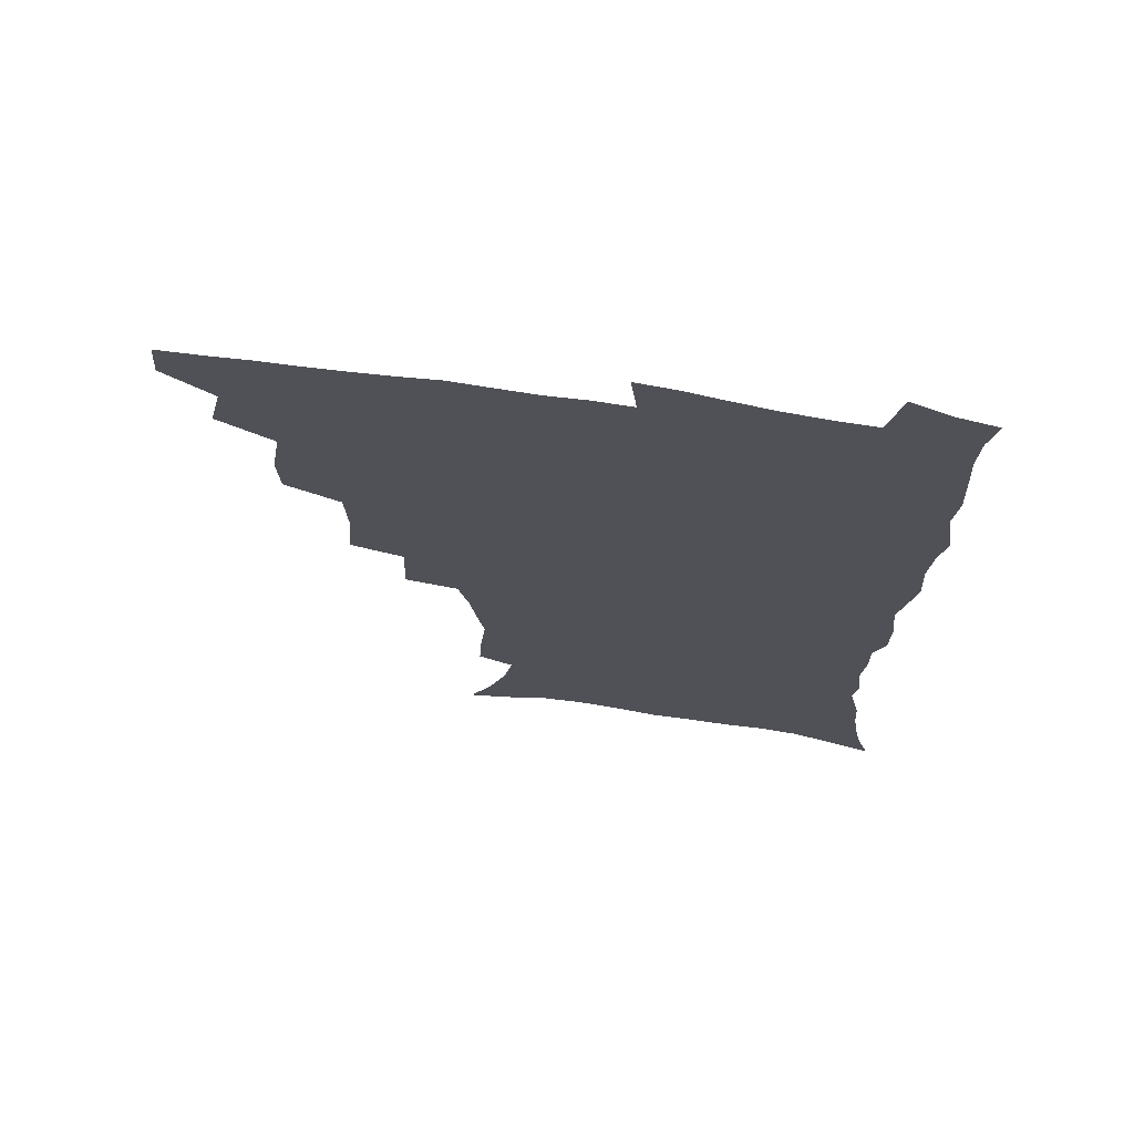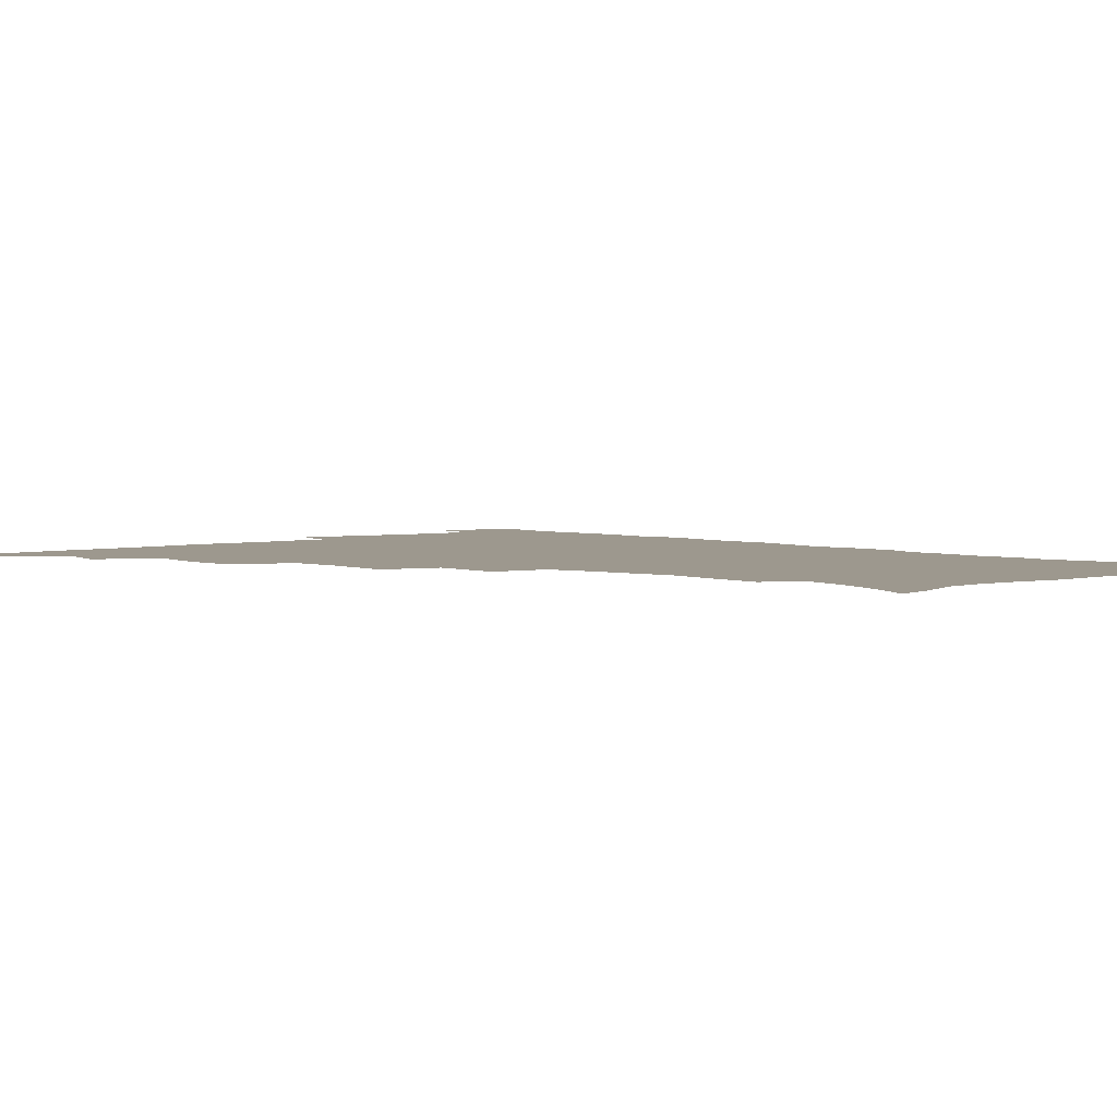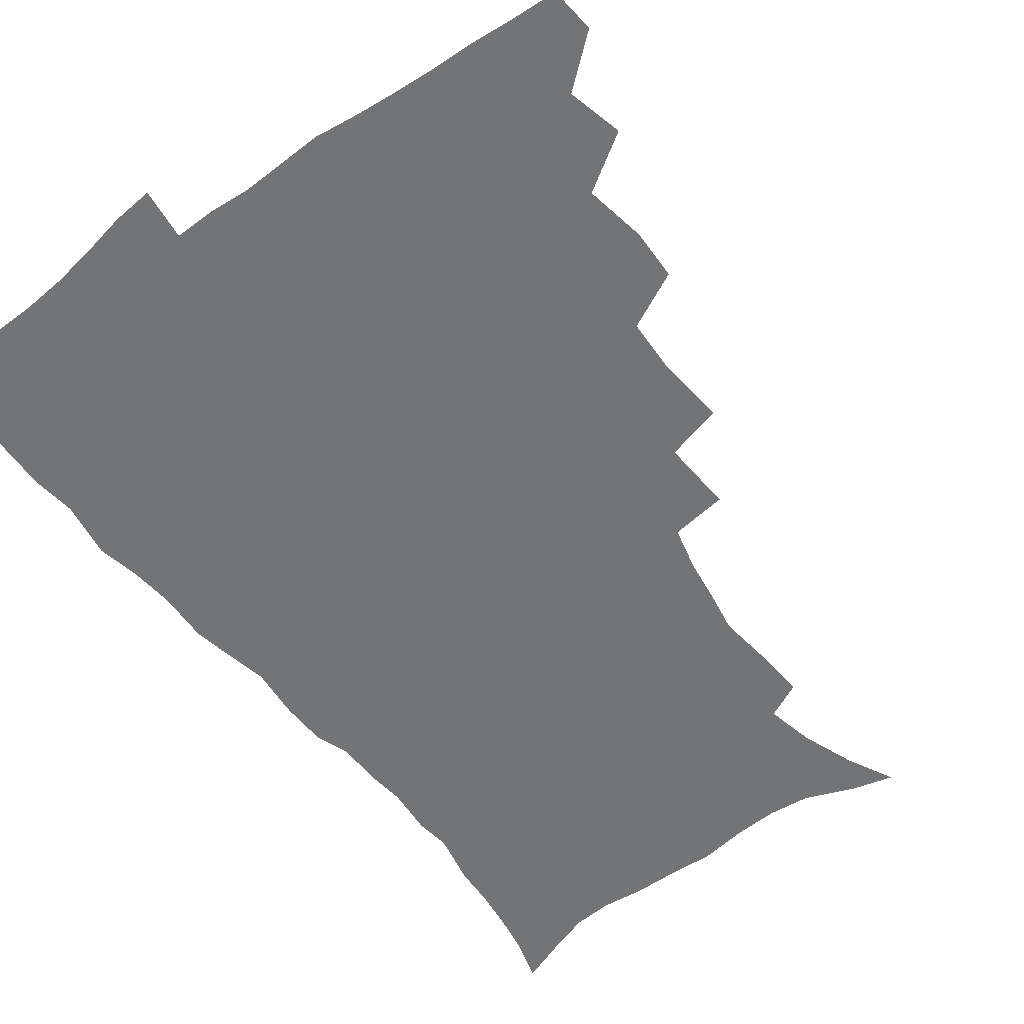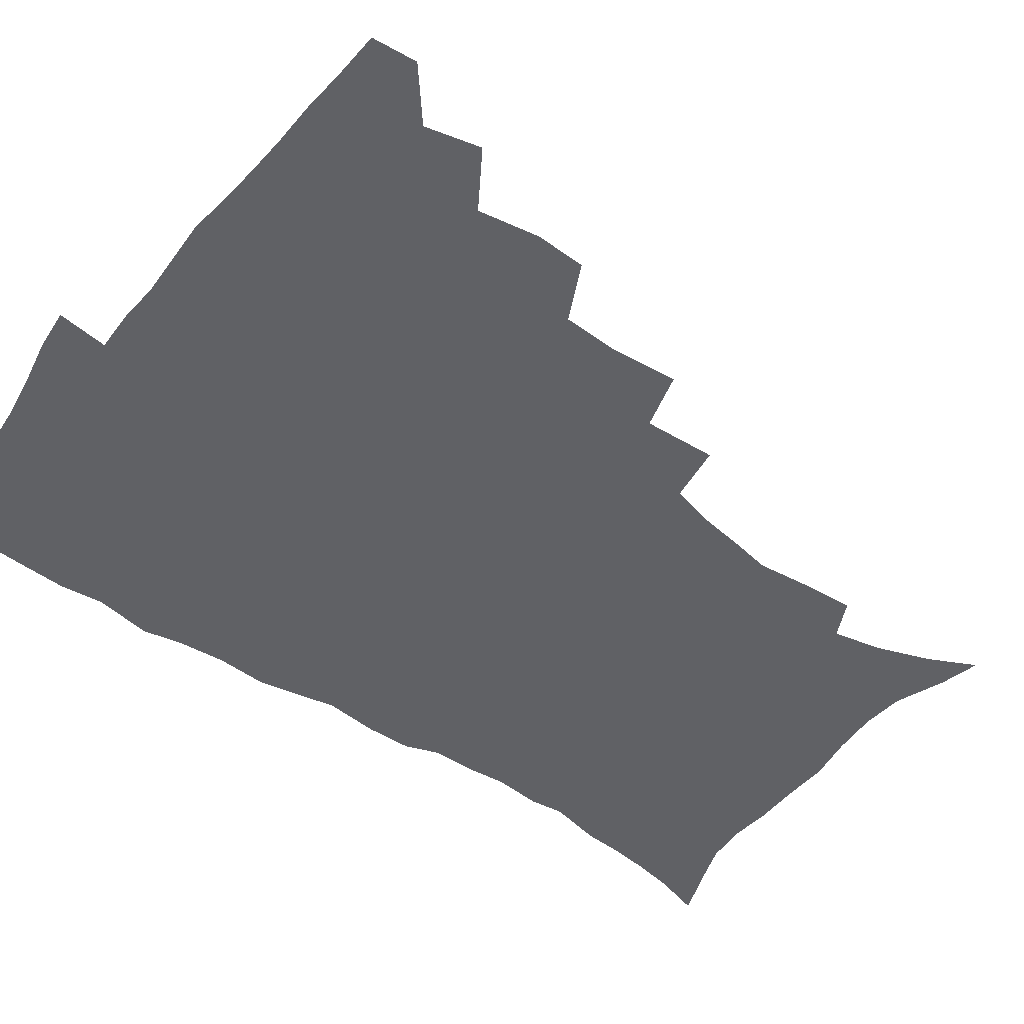
<metadata>
{"format":"obj","ext":"obj","renderer":"f3d","projection":"perspective","resolution":1024,"background":"white","views":[{"elev":70.7,"azim":8.5,"up":"+Y"},{"elev":3.2,"azim":-41.2,"up":"+Z"},{"elev":-56.1,"azim":-142.8,"up":"+Z"},{"elev":-49.3,"azim":-126.2,"up":"+Z"}]}
</metadata>
<code>
v 464.7 491.4 0
v 465.9 507.4 0
v 477.9 457.2 0
v 482.4 476.8 0
v 482.7 492.9 0
v 482.6 508.3 0
v 495.1 404.9 0
v 494.4 422.9 0
v 497.9 444.6 0
v 499.1 462.4 0
v 500.2 478.7 0
v 498.9 494.1 0
v 497.6 509.7 0
v 514.2 351.2 0
v 516.2 375.6 0
v 515.2 395.2 0
v 516.9 416.4 0
v 516.2 433.1 0
v 517.1 450.2 0
v 518 466.2 0
v 516.1 480.2 0
v 515 494.8 0
v 513.3 510.2 0
v 532.8 320.2 0
v 534 346 0
v 533.3 366.4 0
v 533.1 385.9 0
v 532.7 403.6 0
v 531.3 418.7 0
v 530.7 434.3 0
v 531.9 451.6 0
v 532.1 467 0
v 530.9 481.4 0
v 529.6 496 0
v 528.1 511.3 0
v 558.4 234.4 0
v 559.3 250.7 0
v 561.6 272.3 0
v 559.1 285.5 0
v 556.6 302 0
v 552.7 317.7 0
v 550.5 337 0
v 549.3 355.6 0
v 548.2 373.2 0
v 548.1 391.6 0
v 547 406.5 0
v 546.5 422.2 0
v 547.4 439 0
v 546.7 453.3 0
v 547 468.1 0
v 545.4 482.6 0
v 544.3 497.1 0
v 542.7 512.7 0
v 552.9 175.3 0
v 561.1 192 0
v 567.9 211 0
v 571.4 228.2 0
v 572 244.9 0
v 572.4 261.8 0
v 572 278.3 0
v 570.9 296 0
v 568.2 310.4 0
v 566.4 328 0
v 564 343.2 0
v 563.6 362.2 0
v 563 379.3 0
v 561.3 393.2 0
v 562 410.6 0
v 562.1 426.4 0
v 561.6 440.8 0
v 561.9 455.6 0
v 560.8 469.3 0
v 560.7 483.1 0
v 559.2 497.6 0
v 557 514.5 0
v 567 179.1 0
v 573.5 195.1 0
v 582.9 220.1 0
v 584.5 237.3 0
v 585 254 0
v 583.7 267.1 0
v 583.3 284.2 0
v 582.8 303.8 0
v 581.4 319.2 0
v 579.4 333.8 0
v 578.4 350.7 0
v 576.9 365.5 0
v 577 383.7 0
v 576.7 398.7 0
v 575.5 412.1 0
v 576.2 428.7 0
v 576 442.7 0
v 575.6 456.3 0
v 575 469.8 0
v 574.9 483.5 0
v 573.5 498.3 0
v 572.1 514 0
v 584.6 186.3 0
v 592.6 208.1 0
v 595.1 224.3 0
v 596.2 241.3 0
v 596.5 258.7 0
v 595.9 274.2 0
v 595.4 290.2 0
v 594 304.8 0
v 593.4 324.9 0
v 591.9 336.7 0
v 591.2 354 0
v 590.3 369.2 0
v 589.9 384 0
v 590 400.7 0
v 589.4 414.4 0
v 589.4 428.8 0
v 589.6 443.3 0
v 589.3 456.7 0
v 589.2 470.4 0
v 588.8 484.2 0
v 587.8 498.7 0
v 587.1 513.5 0
v 599.6 187.9 0
v 605.4 209.4 0
v 607.8 228.6 0
v 608.2 245 0
v 607.8 259.5 0
v 606.9 273.6 0
v 606.8 293.2 0
v 606.4 310.4 0
v 605.2 324.5 0
v 604.3 339.9 0
v 603.9 357 0
v 603.5 371.9 0
v 603 386 0
v 602.9 401.5 0
v 603.1 416.5 0
v 603.1 430.1 0
v 603.1 443.9 0
v 603.2 457.1 0
v 603.3 470.6 0
v 603.3 484.1 0
v 602.8 498.1 0
v 601.2 514.6 0
v 615.3 187.1 0
v 618.8 211.3 0
v 619.8 229.3 0
v 619.9 246.3 0
v 619.8 264.5 0
v 619.2 280.8 0
v 618.6 292.9 0
v 617.8 313.4 0
v 617.3 326.2 0
v 616.8 342.8 0
v 616.4 357.4 0
v 616.1 371.8 0
v 616 388 0
v 616 402.7 0
v 616.1 416.9 0
v 616.3 430.5 0
v 616.3 443.6 0
v 616.7 457.2 0
v 617.5 471.1 0
v 617.4 484 0
v 616.9 498 0
v 615.6 514.3 0
v 613.4 532.5 0
v 631.5 184.7 0
v 632.1 210.2 0
v 632.1 233.1 0
v 631.9 247.7 0
v 631.4 265.5 0
v 630.9 279.5 0
v 630.4 296.5 0
v 629.7 311.8 0
v 629.2 327.4 0
v 628.8 343.8 0
v 628.8 356.7 0
v 628.7 372.6 0
v 628.6 387.6 0
v 628.7 402.2 0
v 628.8 416.4 0
v 629.4 432 0
v 629.8 444.3 0
v 630.1 457.2 0
v 630.6 470.9 0
v 630.9 484 0
v 630.9 497.8 0
v 630 513.6 0
v 627.8 531.2 0
v 648 185.7 0
v 645.6 211.8 0
v 645.2 228.4 0
v 644.1 246 0
v 643 264.9 0
v 642.5 280 0
v 641.9 297 0
v 641.4 312.8 0
v 641.6 325.6 0
v 641 342 0
v 641 357.5 0
v 641.2 371.7 0
v 641.3 386.6 0
v 641.5 401.2 0
v 641.5 417.1 0
v 642.2 430.3 0
v 642.8 443.4 0
v 643.4 456.9 0
v 643.9 470.8 0
v 644.4 483.8 0
v 644.8 497.3 0
v 645.7 510.3 0
v 643.3 528.2 0
v 664 185.9 0
v 659.9 208.8 0
v 657.3 229.5 0
v 656.5 244.1 0
v 654.6 263.9 0
v 654.7 277.4 0
v 653.3 296.5 0
v 653.2 311 0
v 653.5 324.8 0
v 653.2 340.6 0
v 653.1 355.9 0
v 654.2 369 0
v 654.2 384.5 0
v 655.1 397.9 0
v 654.5 414.9 0
v 655.2 428.7 0
v 656.4 441.6 0
v 656.6 456.2 0
v 657 470.1 0
v 657.9 483.3 0
v 658.6 496.8 0
v 659 510.4 0
v 658.6 525.8 0
v 678.5 187.6 0
v 673.6 207.5 0
v 670.4 226.3 0
v 668.7 242.9 0
v 667.5 259.2 0
v 666.4 275.9 0
v 665.3 293 0
v 664.9 308.5 0
v 665.8 321.7 0
v 665.5 338 0
v 666.7 351.2 0
v 667 366.3 0
v 666.7 382.8 0
v 667.8 396.2 0
v 667.2 413.2 0
v 668.5 426.5 0
v 669.3 440.6 0
v 670.5 454.2 0
v 670.7 468.7 0
v 671.2 483 0
v 672.4 496.3 0
v 673.2 510.4 0
v 673.8 524.6 0
v 692.6 186.7 0
v 688.5 203.3 0
v 684.6 221.5 0
v 681.3 239.8 0
v 679.6 256.2 0
v 679 271.6 0
v 677.9 288 0
v 678.9 301.4 0
v 677.6 319.3 0
v 679 332.6 0
v 678.9 348.3 0
v 680.2 362.2 0
v 679.9 378.7 0
v 681.3 392.6 0
v 681.8 408 0
v 682.4 422.9 0
v 682.7 438.1 0
v 684.6 451.7 0
v 683.9 468 0
v 685.2 481.5 0
v 686.1 495.5 0
v 687.7 509.6 0
v 688.8 524.3 0
v 693.1 545.6 0
v 708.4 181.4 0
v 703.6 198.2 0
v 700.1 214.5 0
v 697.5 230.8 0
v 693.7 249.4 0
v 693 264.3 0
v 691.9 280.4 0
v 691.4 296.1 0
v 692.2 310.5 0
v 693.4 324.6 0
v 695.1 338.6 0
v 694.3 355.7 0
v 695.2 370.8 0
v 697.4 384.6 0
v 697.2 401.1 0
v 699 415.6 0
v 697.6 433.3 0
v 700.5 446.9 0
v 698.7 464.7 0
v 699.2 479.5 0
v 701.1 493.6 0
v 702.4 508.2 0
v 703.2 522.8 0
v 707.3 539.2 0
v 724.3 175.5 0
v 719.4 191.9 0
v 716.6 206.1 0
v 714.8 220.2 0
v 713.9 234.2 0
v 709.7 252.6 0
v 711.2 264.8 0
v 709.6 281.6 0
v 710.9 295.3 0
v 710.9 311.1 0
v 715 322.8 0
v 715.3 339.2 0
v 713.4 358.3 0
v 716.1 372.3 0
v 718.8 387 0
v 717.8 405.2 0
v 719.1 421.3 0
v 721.9 436.1 0
v 718.5 456.2 0
v 720.2 472 0
v 719.4 488.9 0
v 718.3 506.2 0
v 719 521.4 0
v 721.8 536 0
f 4 5 1
f 1 5 2
f 5 6 2
f 9 10 3
f 3 10 4
f 10 11 4
f 4 11 5
f 11 12 5
f 5 12 6
f 12 13 6
f 16 17 7
f 7 17 8
f 17 18 8
f 8 18 9
f 18 19 9
f 9 19 10
f 19 20 10
f 10 20 11
f 20 21 11
f 11 21 12
f 21 22 12
f 12 22 13
f 22 23 13
f 25 26 14
f 14 26 15
f 26 27 15
f 15 27 16
f 27 28 16
f 16 28 17
f 28 29 17
f 17 29 18
f 29 30 18
f 18 30 19
f 30 31 19
f 19 31 20
f 31 32 20
f 20 32 21
f 32 33 21
f 21 33 22
f 33 34 22
f 22 34 23
f 34 35 23
f 41 42 24
f 24 42 25
f 42 43 25
f 25 43 26
f 43 44 26
f 26 44 27
f 44 45 27
f 27 45 28
f 45 46 28
f 28 46 29
f 46 47 29
f 29 47 30
f 47 48 30
f 30 48 31
f 48 49 31
f 31 49 32
f 49 50 32
f 32 50 33
f 50 51 33
f 33 51 34
f 51 52 34
f 34 52 35
f 52 53 35
f 57 58 36
f 36 58 37
f 58 59 37
f 37 59 38
f 59 60 38
f 38 60 39
f 60 61 39
f 39 61 40
f 61 62 40
f 40 62 41
f 62 63 41
f 41 63 42
f 63 64 42
f 42 64 43
f 64 65 43
f 43 65 44
f 65 66 44
f 44 66 45
f 66 67 45
f 45 67 46
f 67 68 46
f 46 68 47
f 68 69 47
f 47 69 48
f 69 70 48
f 48 70 49
f 70 71 49
f 49 71 50
f 71 72 50
f 50 72 51
f 72 73 51
f 51 73 52
f 73 74 52
f 52 74 53
f 74 75 53
f 54 76 55
f 76 77 55
f 55 77 56
f 77 78 56
f 56 78 57
f 78 79 57
f 57 79 58
f 79 80 58
f 58 80 59
f 80 81 59
f 59 81 60
f 81 82 60
f 60 82 61
f 82 83 61
f 61 83 62
f 83 84 62
f 62 84 63
f 84 85 63
f 63 85 64
f 85 86 64
f 64 86 65
f 86 87 65
f 65 87 66
f 87 88 66
f 66 88 67
f 88 89 67
f 67 89 68
f 89 90 68
f 68 90 69
f 90 91 69
f 69 91 70
f 91 92 70
f 70 92 71
f 92 93 71
f 71 93 72
f 93 94 72
f 72 94 73
f 94 95 73
f 73 95 74
f 95 96 74
f 74 96 75
f 96 97 75
f 76 98 77
f 98 99 77
f 77 99 78
f 99 100 78
f 78 100 79
f 100 101 79
f 79 101 80
f 101 102 80
f 80 102 81
f 102 103 81
f 81 103 82
f 103 104 82
f 82 104 83
f 104 105 83
f 83 105 84
f 105 106 84
f 84 106 85
f 106 107 85
f 85 107 86
f 107 108 86
f 86 108 87
f 108 109 87
f 87 109 88
f 109 110 88
f 88 110 89
f 110 111 89
f 89 111 90
f 111 112 90
f 90 112 91
f 112 113 91
f 91 113 92
f 113 114 92
f 92 114 93
f 114 115 93
f 93 115 94
f 115 116 94
f 94 116 95
f 116 117 95
f 95 117 96
f 117 118 96
f 96 118 97
f 118 119 97
f 98 120 99
f 120 121 99
f 99 121 100
f 121 122 100
f 100 122 101
f 122 123 101
f 101 123 102
f 123 124 102
f 102 124 103
f 124 125 103
f 103 125 104
f 125 126 104
f 104 126 105
f 126 127 105
f 105 127 106
f 127 128 106
f 106 128 107
f 128 129 107
f 107 129 108
f 129 130 108
f 108 130 109
f 130 131 109
f 109 131 110
f 131 132 110
f 110 132 111
f 132 133 111
f 111 133 112
f 133 134 112
f 112 134 113
f 134 135 113
f 113 135 114
f 135 136 114
f 114 136 115
f 136 137 115
f 115 137 116
f 137 138 116
f 116 138 117
f 138 139 117
f 117 139 118
f 139 140 118
f 118 140 119
f 140 141 119
f 120 142 121
f 142 143 121
f 121 143 122
f 143 144 122
f 122 144 123
f 144 145 123
f 123 145 124
f 145 146 124
f 124 146 125
f 146 147 125
f 125 147 126
f 147 148 126
f 126 148 127
f 148 149 127
f 127 149 128
f 149 150 128
f 128 150 129
f 150 151 129
f 129 151 130
f 151 152 130
f 130 152 131
f 152 153 131
f 131 153 132
f 153 154 132
f 132 154 133
f 154 155 133
f 133 155 134
f 155 156 134
f 134 156 135
f 156 157 135
f 135 157 136
f 157 158 136
f 136 158 137
f 158 159 137
f 137 159 138
f 159 160 138
f 138 160 139
f 160 161 139
f 139 161 140
f 161 162 140
f 140 162 141
f 162 163 141
f 142 165 143
f 165 166 143
f 143 166 144
f 166 167 144
f 144 167 145
f 167 168 145
f 145 168 146
f 168 169 146
f 146 169 147
f 169 170 147
f 147 170 148
f 170 171 148
f 148 171 149
f 171 172 149
f 149 172 150
f 172 173 150
f 150 173 151
f 173 174 151
f 151 174 152
f 174 175 152
f 152 175 153
f 175 176 153
f 153 176 154
f 176 177 154
f 154 177 155
f 177 178 155
f 155 178 156
f 178 179 156
f 156 179 157
f 179 180 157
f 157 180 158
f 180 181 158
f 158 181 159
f 181 182 159
f 159 182 160
f 182 183 160
f 160 183 161
f 183 184 161
f 161 184 162
f 184 185 162
f 162 185 163
f 185 186 163
f 163 186 164
f 186 187 164
f 165 188 166
f 188 189 166
f 166 189 167
f 189 190 167
f 167 190 168
f 190 191 168
f 168 191 169
f 191 192 169
f 169 192 170
f 192 193 170
f 170 193 171
f 193 194 171
f 171 194 172
f 194 195 172
f 172 195 173
f 195 196 173
f 173 196 174
f 196 197 174
f 174 197 175
f 197 198 175
f 175 198 176
f 198 199 176
f 176 199 177
f 199 200 177
f 177 200 178
f 200 201 178
f 178 201 179
f 201 202 179
f 179 202 180
f 202 203 180
f 180 203 181
f 203 204 181
f 181 204 182
f 204 205 182
f 182 205 183
f 205 206 183
f 183 206 184
f 206 207 184
f 184 207 185
f 207 208 185
f 185 208 186
f 208 209 186
f 186 209 187
f 209 210 187
f 188 211 189
f 211 212 189
f 189 212 190
f 212 213 190
f 190 213 191
f 213 214 191
f 191 214 192
f 214 215 192
f 192 215 193
f 215 216 193
f 193 216 194
f 216 217 194
f 194 217 195
f 217 218 195
f 195 218 196
f 218 219 196
f 196 219 197
f 219 220 197
f 197 220 198
f 220 221 198
f 198 221 199
f 221 222 199
f 199 222 200
f 222 223 200
f 200 223 201
f 223 224 201
f 201 224 202
f 224 225 202
f 202 225 203
f 225 226 203
f 203 226 204
f 226 227 204
f 204 227 205
f 227 228 205
f 205 228 206
f 228 229 206
f 206 229 207
f 229 230 207
f 207 230 208
f 230 231 208
f 208 231 209
f 231 232 209
f 209 232 210
f 232 233 210
f 211 234 212
f 234 235 212
f 212 235 213
f 235 236 213
f 213 236 214
f 236 237 214
f 214 237 215
f 237 238 215
f 215 238 216
f 238 239 216
f 216 239 217
f 239 240 217
f 217 240 218
f 240 241 218
f 218 241 219
f 241 242 219
f 219 242 220
f 242 243 220
f 220 243 221
f 243 244 221
f 221 244 222
f 244 245 222
f 222 245 223
f 245 246 223
f 223 246 224
f 246 247 224
f 224 247 225
f 247 248 225
f 225 248 226
f 248 249 226
f 226 249 227
f 249 250 227
f 227 250 228
f 250 251 228
f 228 251 229
f 251 252 229
f 229 252 230
f 252 253 230
f 230 253 231
f 253 254 231
f 231 254 232
f 254 255 232
f 232 255 233
f 255 256 233
f 234 257 235
f 257 258 235
f 235 258 236
f 258 259 236
f 236 259 237
f 259 260 237
f 237 260 238
f 260 261 238
f 238 261 239
f 261 262 239
f 239 262 240
f 262 263 240
f 240 263 241
f 263 264 241
f 241 264 242
f 264 265 242
f 242 265 243
f 265 266 243
f 243 266 244
f 266 267 244
f 244 267 245
f 267 268 245
f 245 268 246
f 268 269 246
f 246 269 247
f 269 270 247
f 247 270 248
f 270 271 248
f 248 271 249
f 271 272 249
f 249 272 250
f 272 273 250
f 250 273 251
f 273 274 251
f 251 274 252
f 274 275 252
f 252 275 253
f 275 276 253
f 253 276 254
f 276 277 254
f 254 277 255
f 277 278 255
f 255 278 256
f 278 279 256
f 257 281 258
f 281 282 258
f 258 282 259
f 282 283 259
f 259 283 260
f 283 284 260
f 260 284 261
f 284 285 261
f 261 285 262
f 285 286 262
f 262 286 263
f 286 287 263
f 263 287 264
f 287 288 264
f 264 288 265
f 288 289 265
f 265 289 266
f 289 290 266
f 266 290 267
f 290 291 267
f 267 291 268
f 291 292 268
f 268 292 269
f 292 293 269
f 269 293 270
f 293 294 270
f 270 294 271
f 294 295 271
f 271 295 272
f 295 296 272
f 272 296 273
f 296 297 273
f 273 297 274
f 297 298 274
f 274 298 275
f 298 299 275
f 275 299 276
f 299 300 276
f 276 300 277
f 300 301 277
f 277 301 278
f 301 302 278
f 278 302 279
f 302 303 279
f 279 303 280
f 303 304 280
f 281 305 282
f 305 306 282
f 282 306 283
f 306 307 283
f 283 307 284
f 307 308 284
f 284 308 285
f 308 309 285
f 285 309 286
f 309 310 286
f 286 310 287
f 310 311 287
f 287 311 288
f 311 312 288
f 288 312 289
f 312 313 289
f 289 313 290
f 313 314 290
f 290 314 291
f 314 315 291
f 291 315 292
f 315 316 292
f 292 316 293
f 316 317 293
f 293 317 294
f 317 318 294
f 294 318 295
f 318 319 295
f 295 319 296
f 319 320 296
f 296 320 297
f 320 321 297
f 297 321 298
f 321 322 298
f 298 322 299
f 322 323 299
f 299 323 300
f 323 324 300
f 300 324 301
f 324 325 301
f 301 325 302
f 325 326 302
f 302 326 303
f 326 327 303
f 303 327 304
f 327 328 304

</code>
